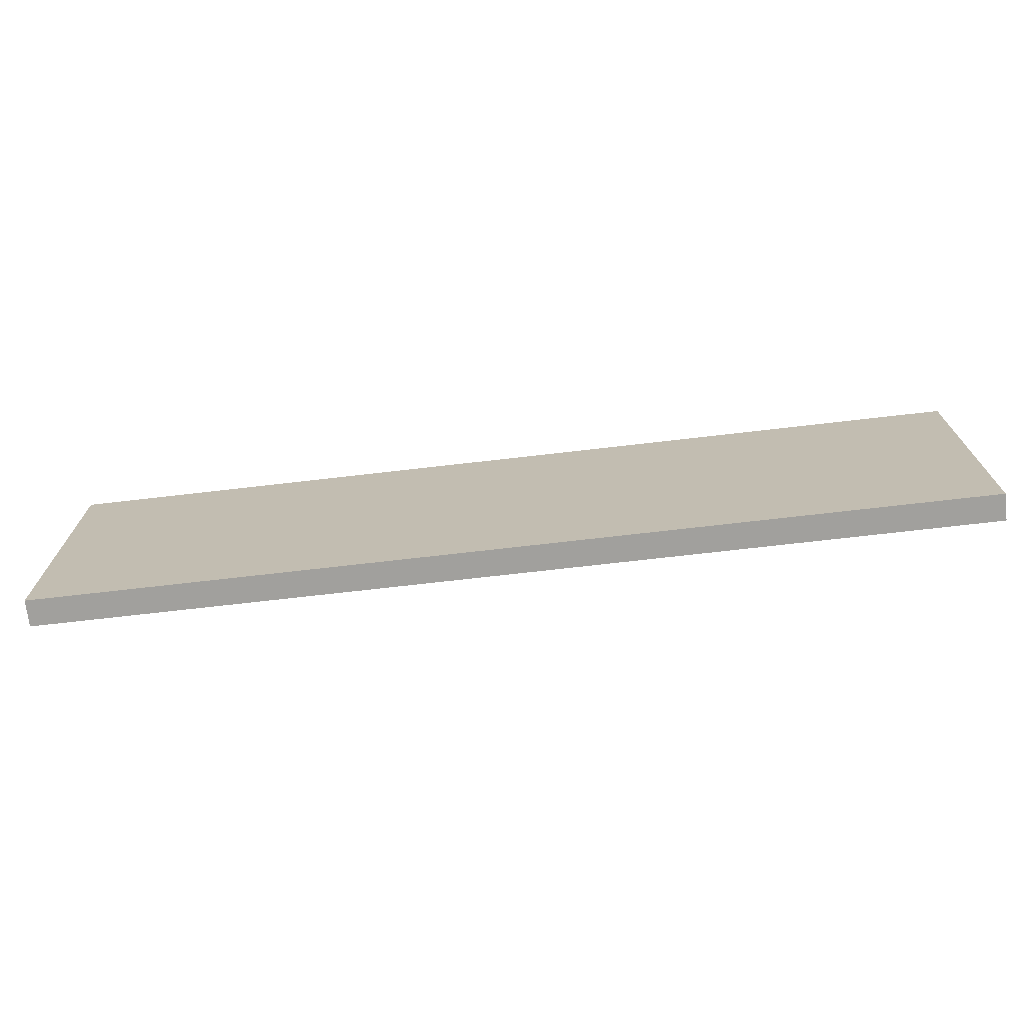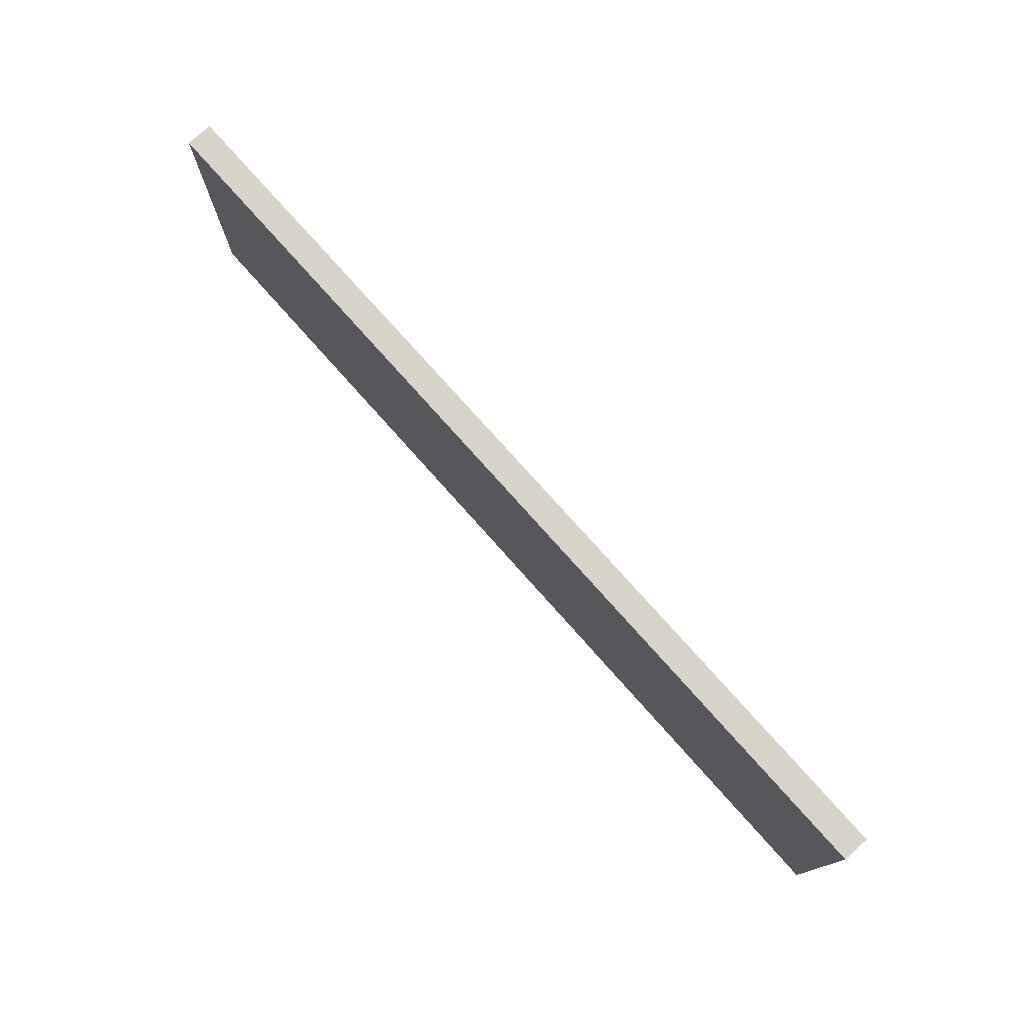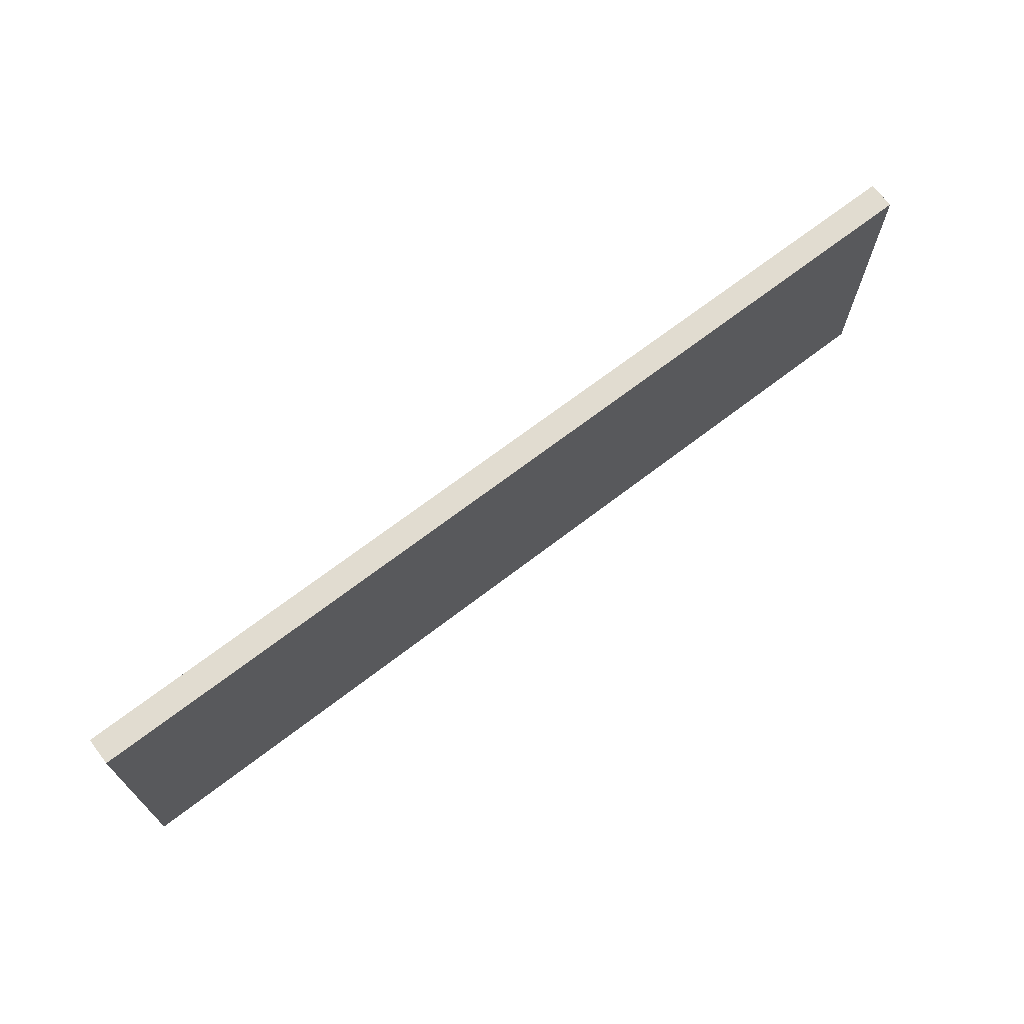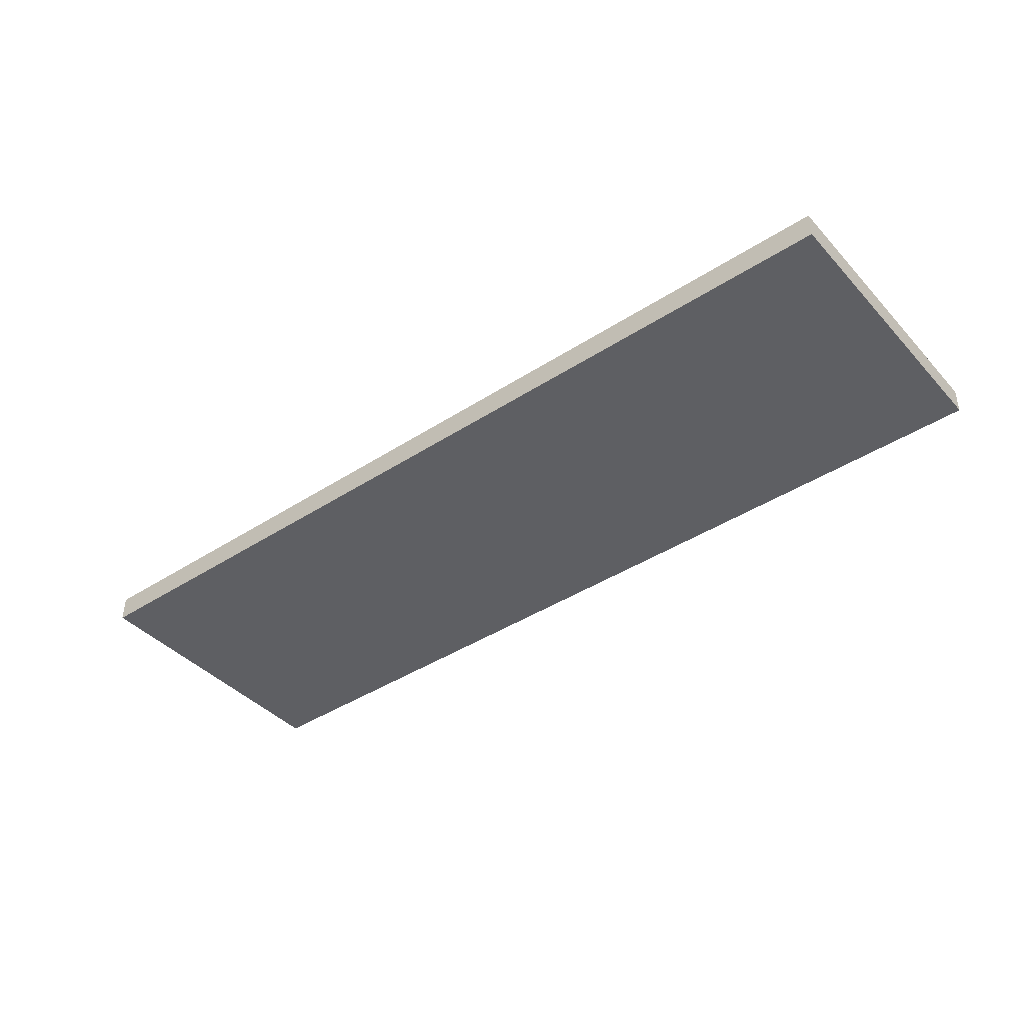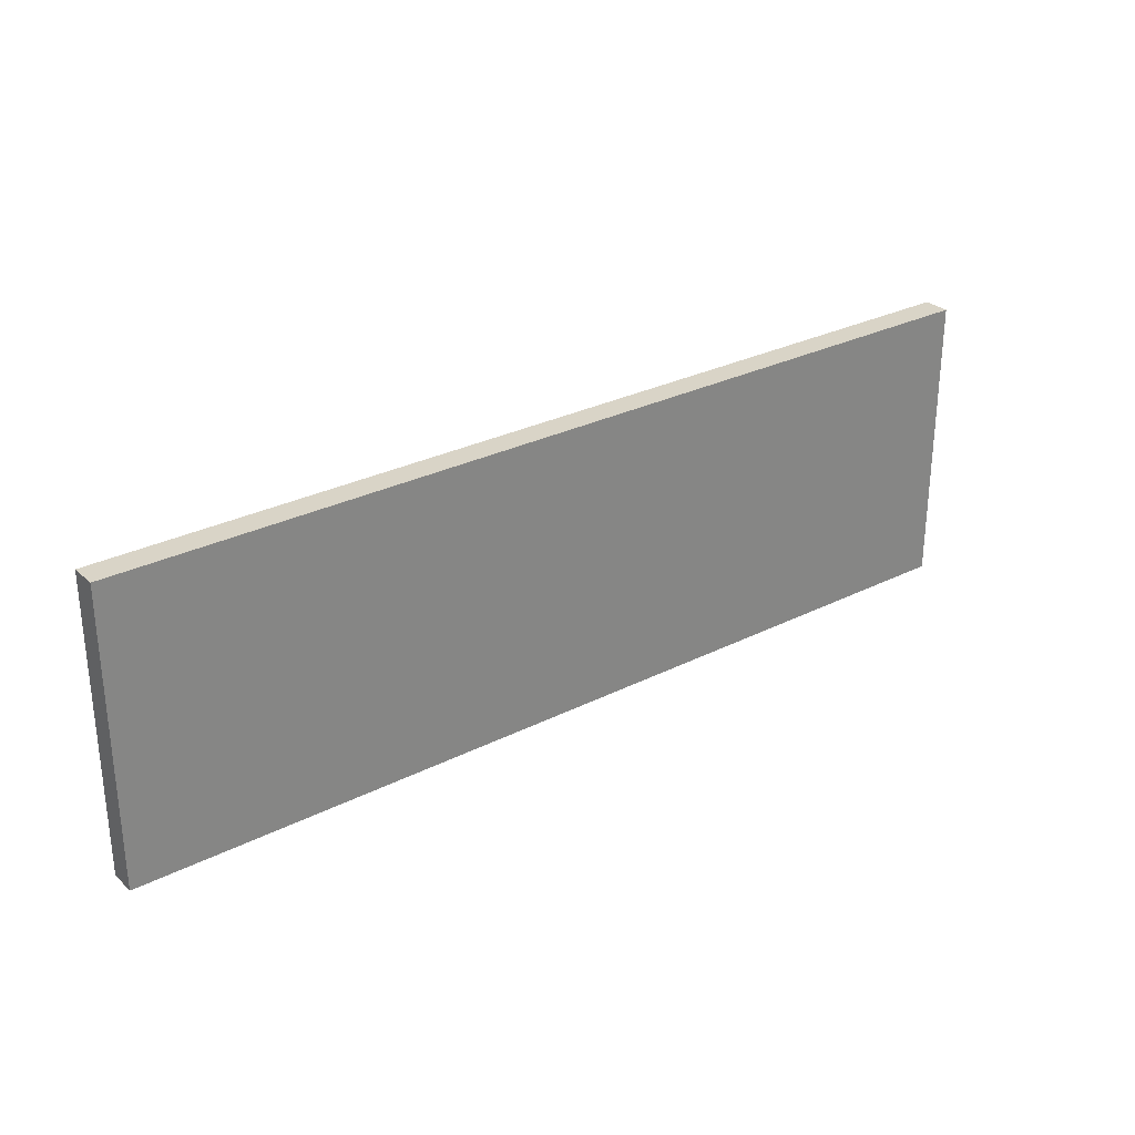
<metadata>
{"format":"obj","ext":"obj","renderer":"f3d","projection":"perspective","resolution":1024,"background":"white","views":[{"elev":-71.6,"azim":-173.4,"up":"+Z"},{"elev":76.2,"azim":48.4,"up":"+Z"},{"elev":69.4,"azim":-37.5,"up":"+Z"},{"elev":-41.2,"azim":38.2,"up":"+Y"},{"elev":28.7,"azim":-37.1,"up":"+Z"}]}
</metadata>
<code>
v -0.25 -0.05 -0.25
v -0.25 -0.05 0.3
v -0.25 0 -0.25
v -0.25 0 0.3
v 1.5 -0.05 -0.25
v 1.5 -0.05 0.3
v 1.5 0 -0.25
v 1.5 0 0.3
v -0.25 -0.05 -0.25
v -0.25 -0.05 0.3
v 1.5 -0.05 -0.25
v 1.5 -0.05 0.3
v -0.25 0 -0.25
v -0.25 0 0.3
v 1.5 0 -0.25
v 1.5 0 0.3
v -0.25 -0.05 -0.25
v 1.5 -0.05 -0.25
v -0.25 0 -0.25
v 1.5 0 -0.25
v -0.25 -0.05 0.3
v 1.5 -0.05 0.3
v -0.25 0 0.3
v 1.5 0 0.3
f 1 2 4 3
f 5 7 8 6
f 9 11 12 10
f 13 14 16 15
f 17 19 20 18
f 21 22 24 23

</code>
